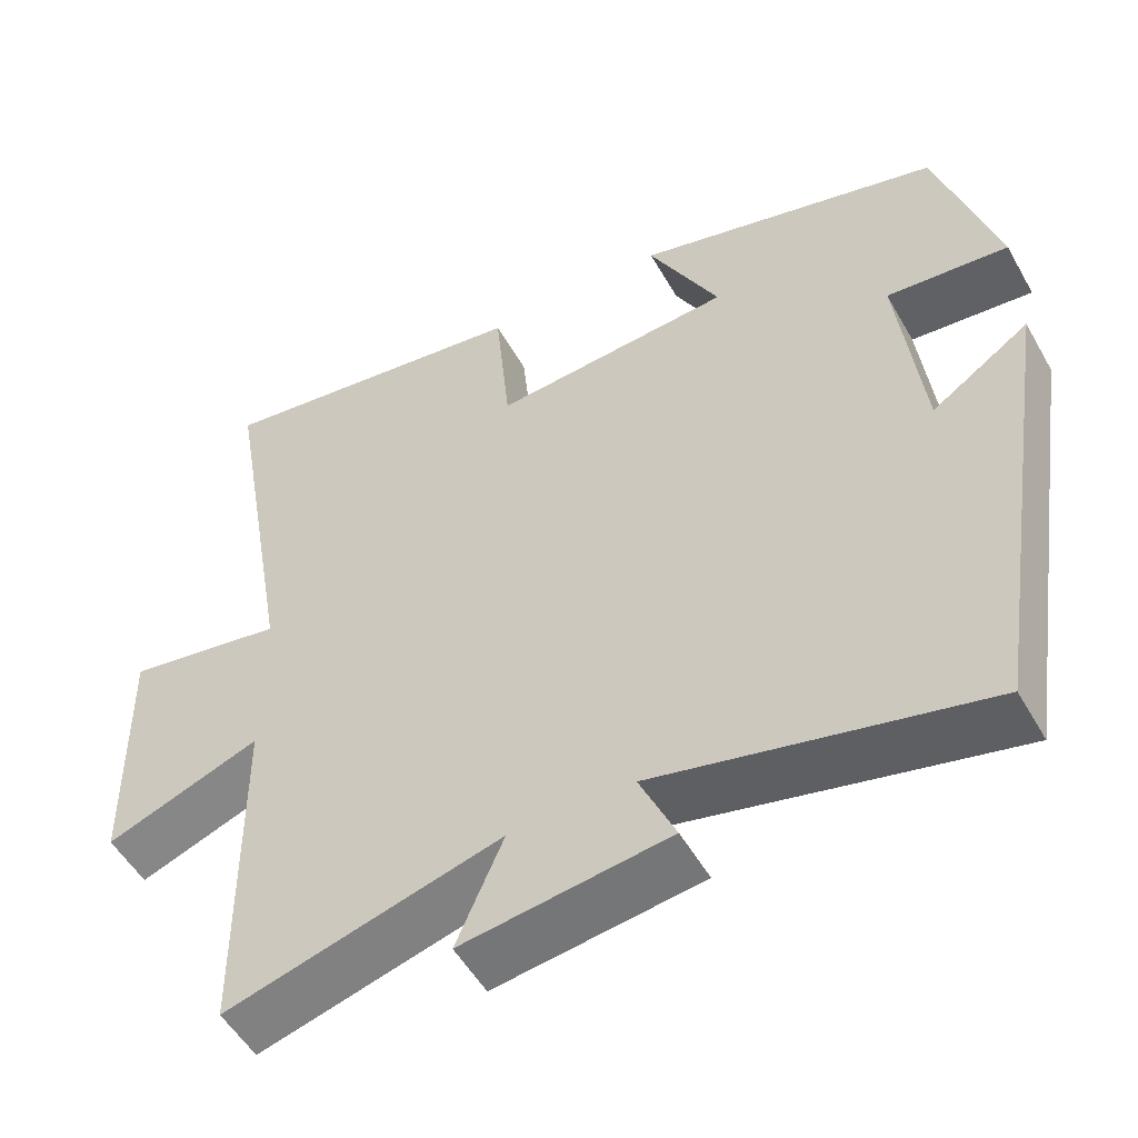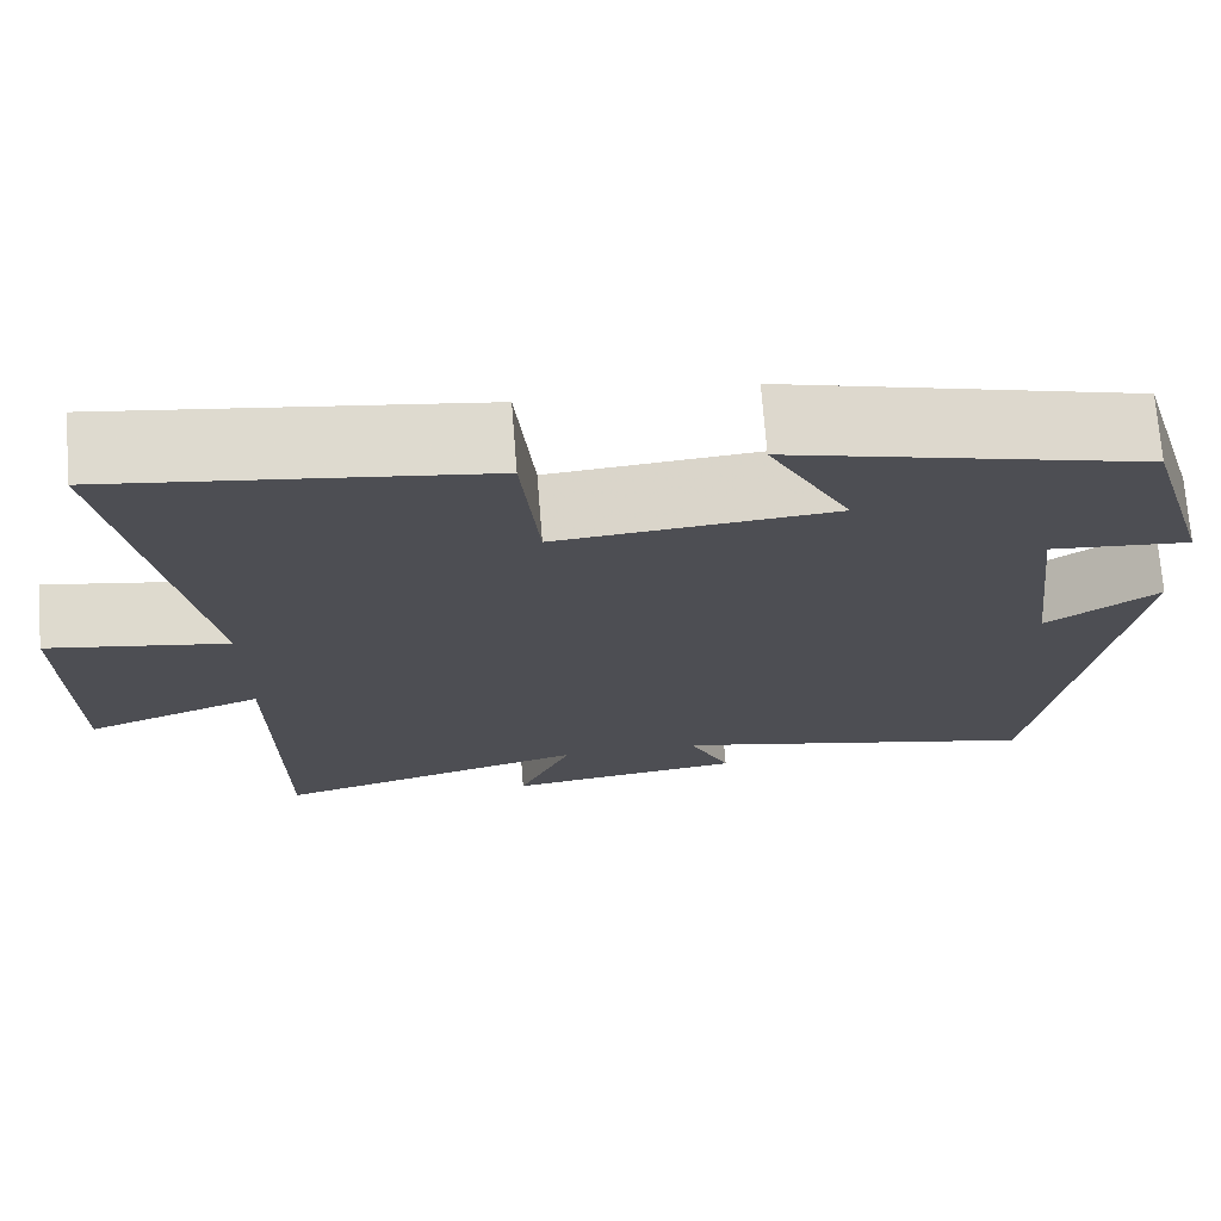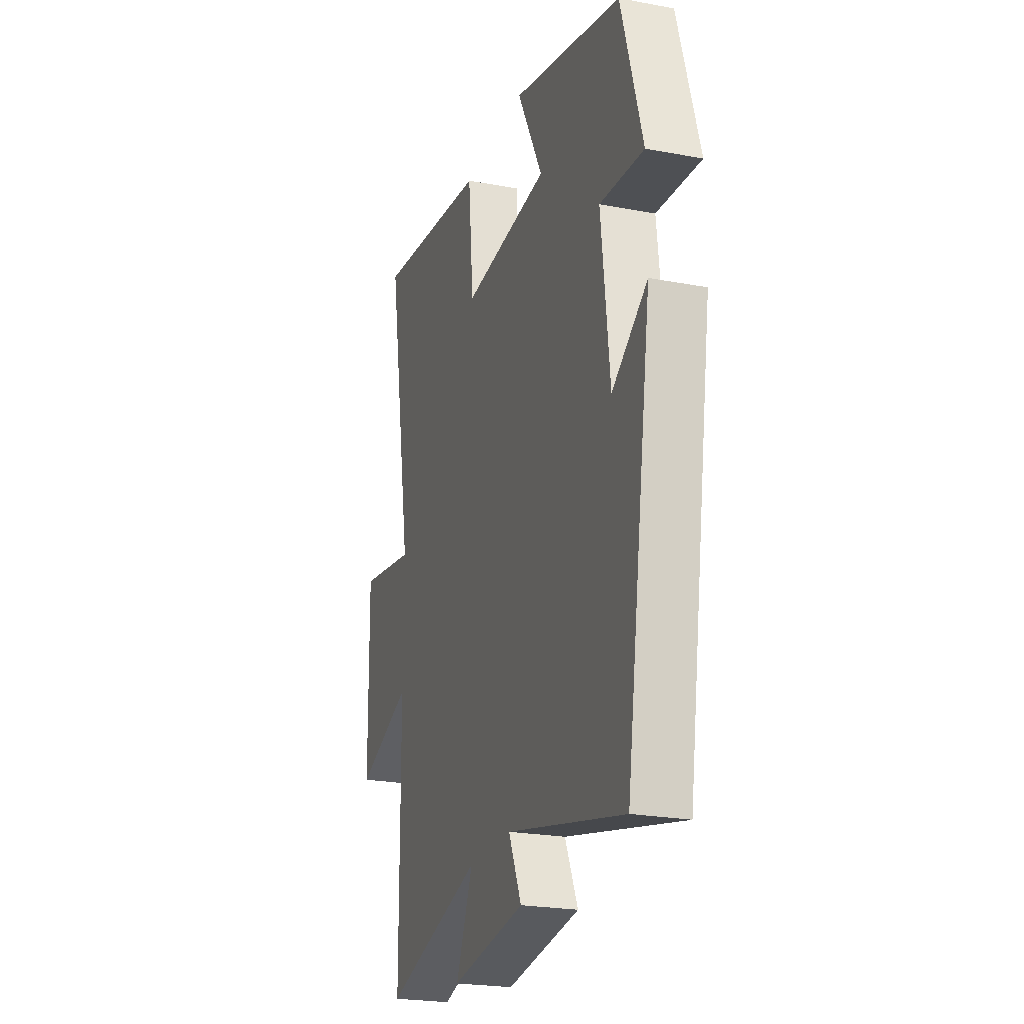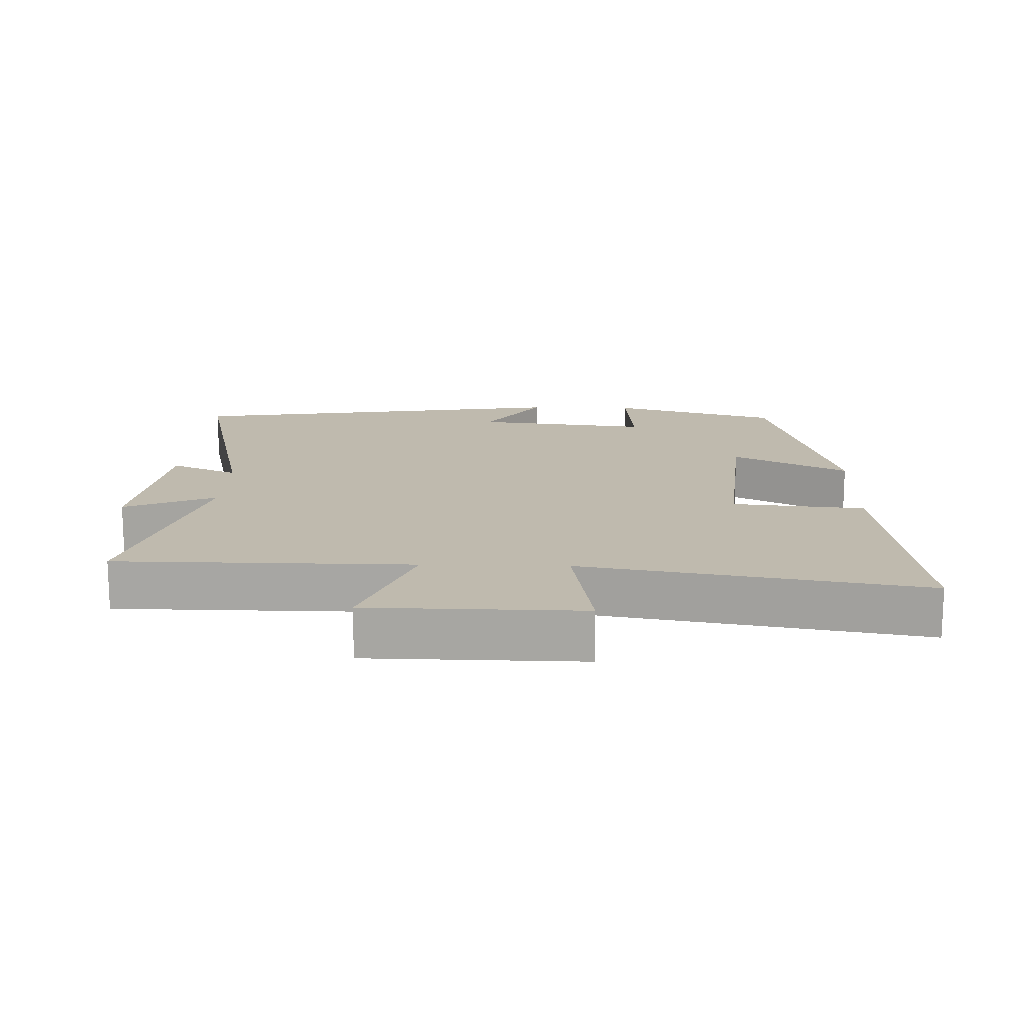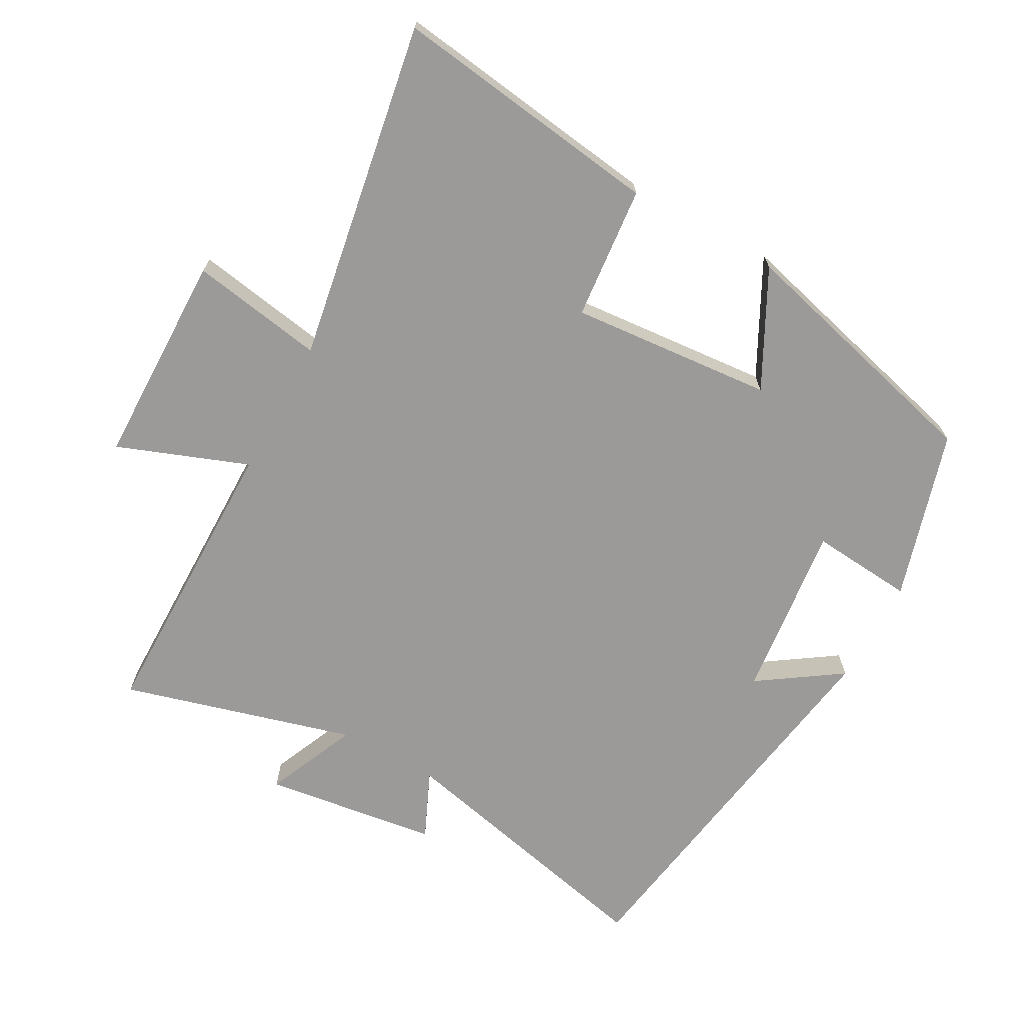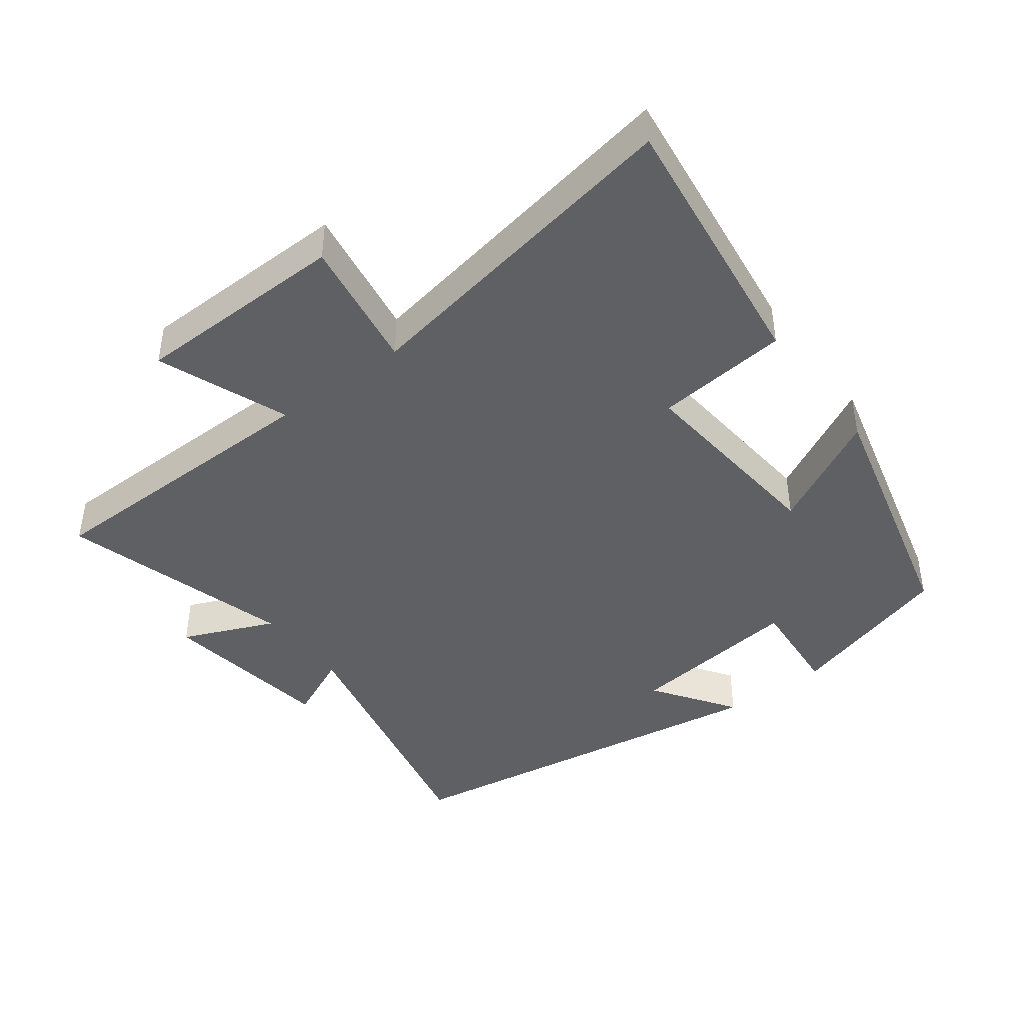
<metadata>
{"format":"obj","ext":"obj","renderer":"f3d","projection":"perspective","resolution":1024,"background":"white","views":[{"elev":-52.5,"azim":29.0,"up":"+Z"},{"elev":72.2,"azim":-4.5,"up":"+Z"},{"elev":-23.3,"azim":72.3,"up":"+Z"},{"elev":15.6,"azim":-88.3,"up":"+Y"},{"elev":-69.5,"azim":-28.9,"up":"+Y"},{"elev":-42.9,"azim":-52.8,"up":"+Y"}]}
</metadata>
<code>
v 0.426 0.07 0.401
v 0.5 0.07 0.151
v 0.348 0.07 0.164
v 0.378 0.07 -0.096
v 0.5 0.07 -0.013
v 0.409 0.07 -0.593
v 0 0.07 -0.5
v 0.045 0.07 -0.6
v -0.213 0.07 -0.636
v -0.154 0.07 -0.5
v -0.497 0.07 -0.596
v -0.5 0.07 -0.158
v -0.693 0.07 -0.231
v -0.697 0.07 0.085
v -0.5 0.07 0.052
v -0.587 0.07 0.554
v -0.187 0.07 0.5
v -0.168 0.07 0.303
v 0.132 0.07 0.329
v 0.043 0.07 0.5
v 0.426 0 0.401
v 0.5 0 0.151
v 0.348 0 0.164
v 0.378 0 -0.096
v 0.5 0 -0.013
v 0.409 0 -0.593
v 0 0 -0.5
v 0.045 0 -0.6
v -0.213 0 -0.636
v -0.154 0 -0.5
v -0.497 0 -0.596
v -0.5 0 -0.158
v -0.693 0 -0.231
v -0.697 0 0.085
v -0.5 0 0.052
v -0.587 0 0.554
v -0.187 0 0.5
v -0.168 0 0.303
v 0.132 0 0.329
v 0.043 0 0.5
f 1 2 3
f 20 1 3
f 19 20 3
f 18 19 3 4
f 15 16 17 18
f 15 18 4
f 12 13 14 15
f 12 15 4
f 11 12 4
f 10 11 4
f 7 8 9 10
f 7 10 4 5
f 5 6 7
f 23 22 21
f 23 21 40
f 23 40 39
f 24 23 39 38
f 38 37 36 35
f 24 38 35
f 35 34 33 32
f 24 35 32
f 24 32 31
f 24 31 30
f 30 29 28 27
f 25 24 30 27
f 27 26 25
f 1 21 22 2
f 2 22 23 3
f 3 23 24 4
f 4 24 25 5
f 5 25 26 6
f 6 26 27 7
f 7 27 28 8
f 8 28 29 9
f 9 29 30 10
f 10 30 31 11
f 11 31 32 12
f 12 32 33 13
f 13 33 34 14
f 14 34 35 15
f 15 35 36 16
f 16 36 37 17
f 17 37 38 18
f 18 38 39 19
f 19 39 40 20
f 20 40 21 1

</code>
